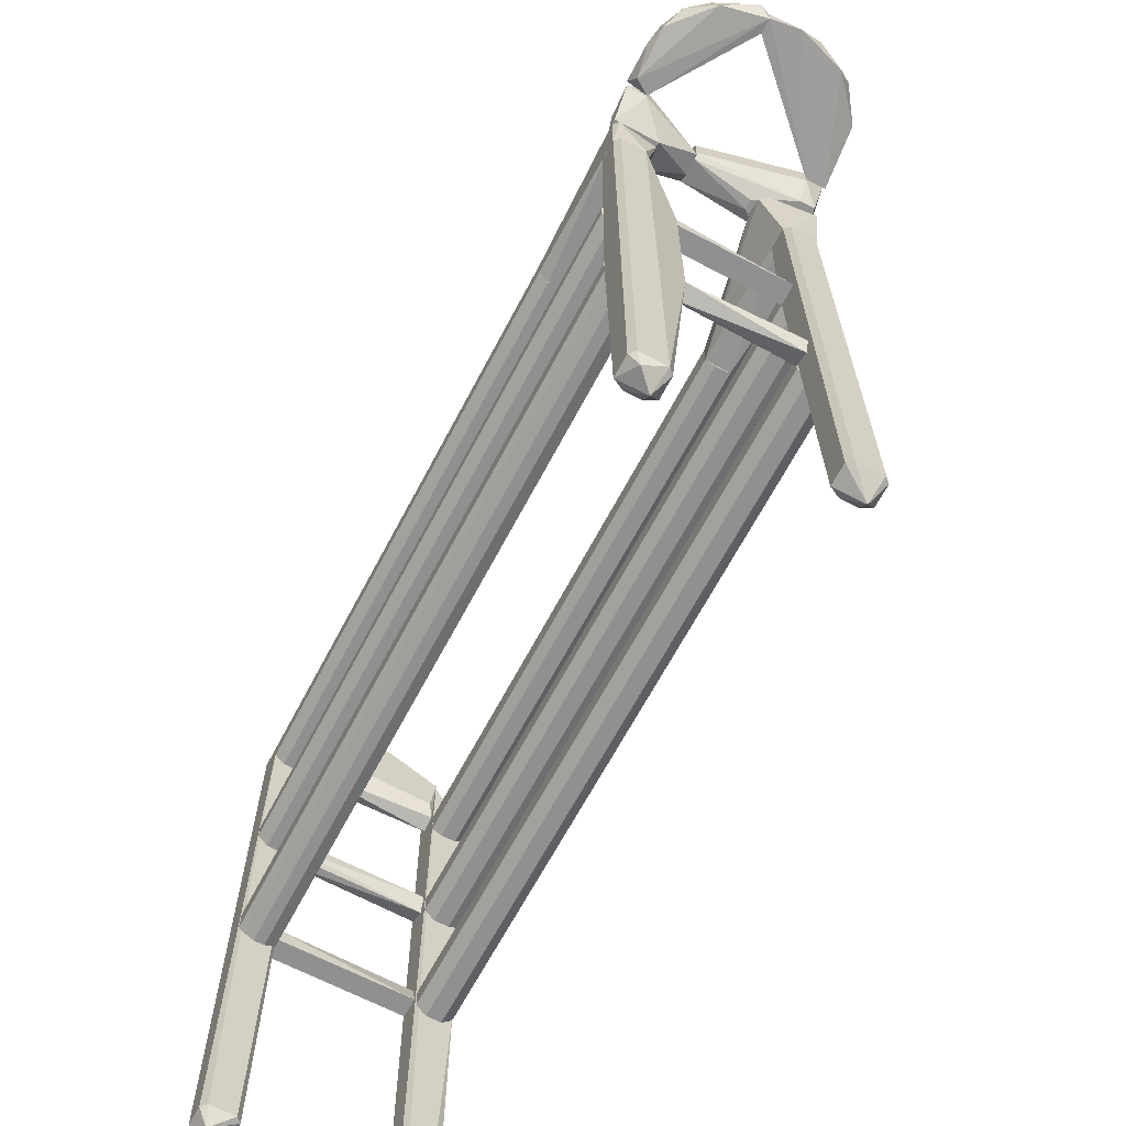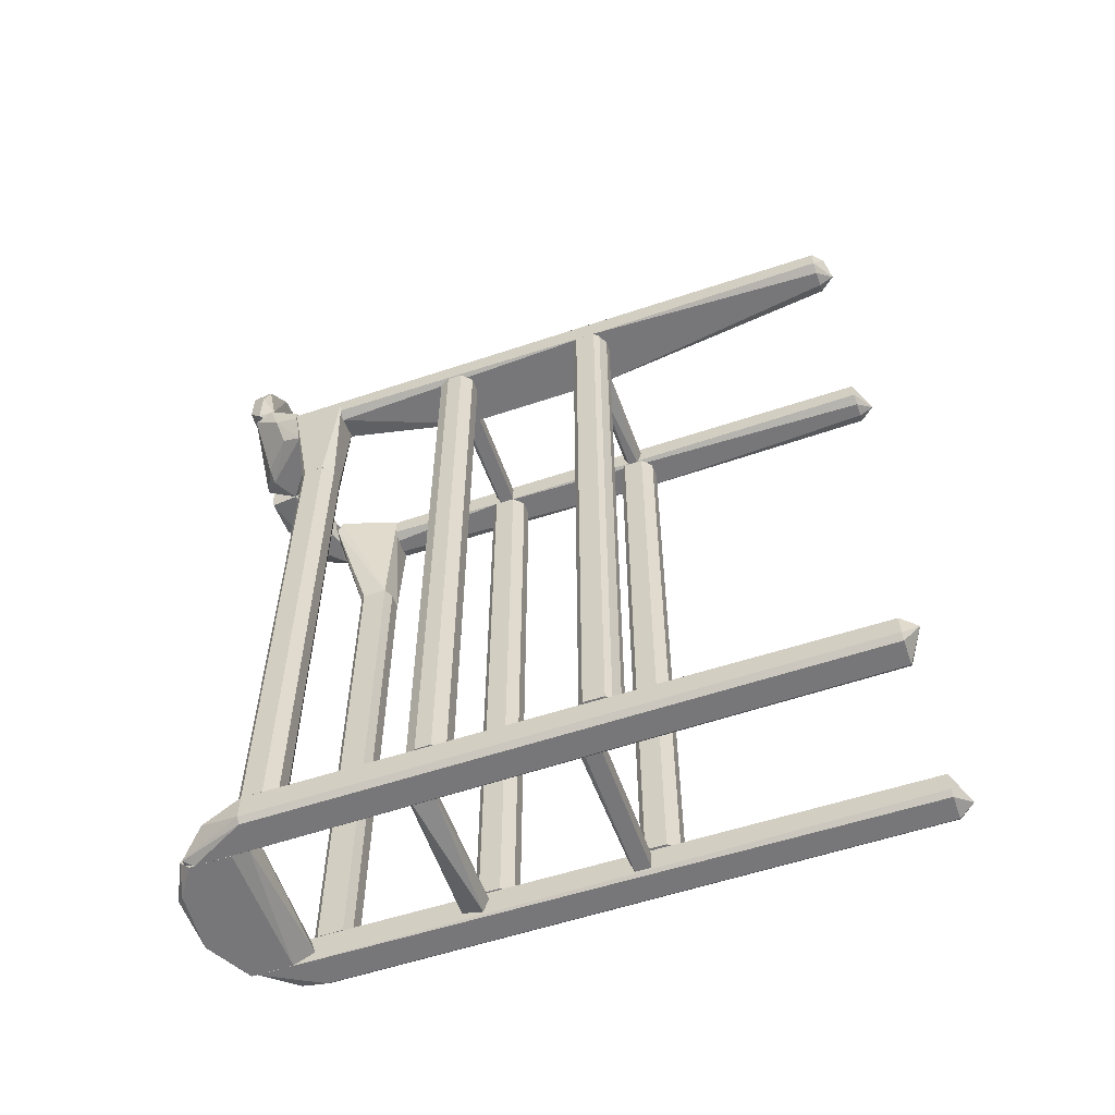
<metadata>
{"format":"obj","ext":"obj","renderer":"f3d","projection":"perspective","resolution":1024,"background":"white","views":[{"elev":-65.8,"azim":-27.8,"up":"+Y"},{"elev":-57.2,"azim":-70.8,"up":"+Z"}]}
</metadata>
<code>
o Mesh1_ACD.020_Mesh1_ACD
v 0 0 0
v 0.3065 0.9129 -1.41
v 0.03491 0.8626 -1.39
v 0.03491 0.8626 -1.41
v 0.3065 0.8626 -1.39
v 0.03491 0.9028 -1.38
v 0.03491 0.9028 -1.42
v 0.3065 0.8727 -1.42
v 0.3065 0.9028 -1.38
v 0.03491 0.8727 -1.38
v 0.03491 0.9129 -1.4
f 6 9 11
f 3 4 5
f 4 3 6
f 4 6 7
f 5 4 8
f 2 5 8
f 7 2 8
f 4 7 8
f 5 2 9
f 9 6 10
f 3 5 10
f 6 3 10
f 5 9 10
f 2 7 11
f 7 6 11
f 9 2 11
o Mesh1_ACD.019_Mesh1_ACD.020
v 0 0 0
v 0.03491 0.591 -1.38
v 0.3065 0.591 -1.42
v 0.3065 0.5608 -1.42
v 0.03491 0.591 -1.42
v 0.3065 0.601 -1.39
v 0.03491 0.5608 -1.38
v 0.3065 0.5608 -1.38
v 0.03491 0.5608 -1.42
v 0.03491 0.601 -1.41
f 17 14 21
f 14 15 16
f 15 14 17
f 13 16 18
f 17 13 19
f 15 17 19
f 18 15 19
f 13 18 19
f 16 15 20
f 15 18 20
f 18 16 20
f 14 16 21
f 16 13 21
f 13 17 21
o Mesh1_ACD.018_Mesh1_ACD.019
v 0 0 0
v 0.216 1.366 -1.43
v 0.03491 1.195 -1.39
v 0.03491 1.215 -1.38
v 0.3065 1.205 -1.38
v 0.1959 1.366 -1.37
v 0.3065 1.235 -1.43
v 0.03491 1.315 -1.43
v 0.3065 1.315 -1.37
v 0.03491 1.315 -1.37
v 0.03491 1.205 -1.42
v 0.1154 1.376 -1.41
v 0.3065 1.195 -1.41
v 0.3065 1.335 -1.41
v 0.2965 1.235 -1.37
v 0.2261 1.376 -1.39
v 0.03491 1.235 -1.43
v 0.03491 1.245 -1.37
v 0.09529 1.366 -1.38
v 0.3065 1.315 -1.43
v 0.03491 1.335 -1.41
v 0.09529 1.356 -1.43
f 42 33 43
f 25 24 26
f 24 25 29
f 23 28 29
f 26 28 30
f 29 25 31
f 30 27 31
f 24 29 32
f 26 24 34
f 28 26 34
f 24 32 34
f 32 28 34
f 30 28 35
f 25 26 36
f 26 30 36
f 30 31 36
f 27 30 37
f 23 33 37
f 35 23 37
f 30 35 37
f 29 28 38
f 28 32 38
f 32 29 38
f 31 25 39
f 25 36 39
f 36 31 39
f 31 27 40
f 27 37 40
f 37 33 40
f 28 23 41
f 23 35 41
f 35 28 41
f 29 31 42
f 31 40 42
f 40 33 42
f 23 29 43
f 33 23 43
f 29 42 43
o Mesh1_ACD.017_Mesh1_ACD.018
v 0 0 0
v 0.3267 0.8224 -0.03211
v 0.3669 0.8928 -1.37
v 0.377 0.8827 -1.37
v 0.3669 0.8928 -0.03211
v 0.3066 0.8827 -1.37
v 0.377 0.8324 -1.37
v 0.3166 0.8928 -0.03211
v 0.377 0.8324 -0.03211
v 0.3267 0.8224 -1.37
v 0.3066 0.8425 -0.03211
v 0.3066 0.8425 -1.37
v 0.3568 0.8224 -0.03211
v 0.377 0.8827 -0.03211
v 0.3166 0.8928 -1.37
v 0.3066 0.8827 -0.03211
v 0.3568 0.8224 -1.37
f 56 53 60
f 47 46 48
f 46 47 49
f 49 47 50
f 48 46 51
f 45 48 51
f 48 45 52
f 50 47 52
f 49 50 53
f 45 51 54
f 53 45 54
f 53 54 55
f 49 53 55
f 54 49 55
f 52 45 56
f 50 52 56
f 45 53 56
f 47 48 57
f 52 47 57
f 48 52 57
f 46 49 58
f 51 46 58
f 49 51 58
f 51 49 59
f 54 51 59
f 49 54 59
f 53 50 60
f 50 56 60
o Mesh1_ACD.016_Mesh1_ACD.017
v 0 0 0
v 0.3267 0.5105 -0.03211
v 0.3669 0.5809 -1.37
v 0.377 0.5709 -1.37
v 0.3669 0.5809 -0.03211
v 0.3066 0.5709 -1.37
v 0.3568 0.5105 -1.37
v 0.377 0.5306 -0.03211
v 0.3166 0.5809 -0.03211
v 0.3066 0.5306 -1.37
v 0.3066 0.5306 -0.03211
v 0.377 0.5306 -1.37
v 0.3267 0.5105 -1.37
v 0.3568 0.5105 -0.03211
v 0.3166 0.5809 -1.37
v 0.377 0.5709 -0.03211
v 0.3066 0.5709 -0.03211
f 66 71 77
f 64 63 65
f 63 64 66
f 66 64 67
f 65 62 68
f 65 63 69
f 62 65 69
f 66 67 70
f 62 69 71
f 66 70 71
f 70 62 71
f 67 64 72
f 64 68 72
f 68 67 72
f 67 62 73
f 62 70 73
f 70 67 73
f 62 67 74
f 68 62 74
f 67 68 74
f 63 66 75
f 69 63 75
f 66 69 75
f 64 65 76
f 68 64 76
f 65 68 76
f 69 66 77
f 71 69 77
o Mesh1_ACD.015_Mesh1_ACD.016
v 0 0 0
v 0.03491 1.195 -1.37
v -0.03551 1.154 -0.2637
v -0.03551 1.195 -0.2637
v -0.03551 1.154 -1.37
v 0.03491 1.144 -0.2637
v 0.01479 1.134 -1.37
v 0.02485 1.205 -0.2637
v -0.02545 1.205 -1.37
v -0.01539 1.134 -0.2637
v 0.03491 1.144 -1.37
v -0.01539 1.134 -1.37
v 0.03491 1.195 -0.2637
v -0.02545 1.205 -0.2637
v 0.02485 1.205 -1.37
v -0.03551 1.195 -1.37
v 0.01479 1.134 -0.2637
f 87 84 94
f 80 81 82
f 81 80 83
f 82 79 84
f 81 83 85
f 79 82 86
f 80 82 87
f 83 80 87
f 79 83 88
f 83 84 88
f 84 79 88
f 82 84 89
f 87 82 89
f 84 87 89
f 83 79 90
f 79 85 90
f 85 83 90
f 81 85 91
f 86 81 91
f 85 86 91
f 85 79 92
f 79 86 92
f 86 85 92
f 82 81 93
f 81 86 93
f 86 82 93
f 84 83 94
f 83 87 94
o Mesh1_ACD.014_Mesh1_ACD.015
v 0 0 0
v 0.2261 1.376 -0.01199
v 0.2562 1.265 0.008128
v 0.2562 1.265 -0.01199
v 0.377 1.345 0.07855
v 0.1356 1.315 0.02823
v 0.3367 1.275 -0.03211
v 0.1356 1.315 -0.03211
v 0.3669 1.265 0.04836
v 0.1356 1.376 0.01819
v 0.3367 1.305 0.07855
v 0.2763 1.335 -0.03211
v 0.3367 1.356 0.07855
v 0.1456 1.376 -0.02205
v 0.377 1.345 0.05842
v 0.377 1.265 0.008128
v 0.3367 1.265 0.04836
v 0.1356 1.305 0.01819
v 0.2864 1.265 -0.03211
v 0.1356 1.366 0.02823
v 0.2864 1.345 -0.02205
f 96 109 115
f 97 98 103
f 102 100 104
f 103 99 105
f 101 102 106
f 96 104 107
f 105 99 107
f 100 105 107
f 104 96 108
f 102 104 108
f 96 106 108
f 106 102 108
f 96 107 109
f 107 99 109
f 103 98 110
f 99 103 110
f 109 99 110
f 101 109 110
f 97 103 111
f 103 105 111
f 105 100 111
f 98 97 112
f 100 102 112
f 102 98 112
f 97 111 112
f 111 100 112
f 98 102 113
f 102 101 113
f 110 98 113
f 101 110 113
f 104 100 114
f 107 104 114
f 100 107 114
f 106 96 115
f 101 106 115
f 109 101 115
o Mesh1_ACD.013_Mesh1_ACD.014
v 0 0 0
v 0.2462 1.376 0.2999
v 0.377 1.356 0.07855
v 0.377 1.315 0.07855
v 0.1356 1.366 0.2697
v 0.2964 1.335 0.2797
v 0.1356 1.335 0.2999
v 0.3669 1.376 0.1892
v 0.3367 1.315 0.07855
v 0.3367 1.366 0.08863
v 0.1356 1.376 0.2999
v 0.3669 1.335 0.1992
v 0.1959 1.335 0.3099
v 0.3467 1.376 0.1188
v 0.3266 1.366 0.2596
v 0.1356 1.335 0.2697
v 0.3367 1.356 0.07855
f 120 125 132
f 118 119 124
f 120 122 126
f 117 123 126
f 125 120 126
f 119 118 127
f 121 119 127
f 118 123 127
f 121 117 128
f 119 121 128
f 124 119 128
f 122 124 128
f 126 122 128
f 117 126 128
f 123 118 129
f 118 125 129
f 126 123 129
f 125 126 129
f 117 121 130
f 123 117 130
f 121 127 130
f 127 123 130
f 122 120 131
f 120 124 131
f 124 122 131
f 118 124 132
f 124 120 132
f 125 118 132
o Mesh1_ACD.012_Mesh1_ACD.013
v 0 0 0
v 0.08521 1.345 -0.03211
v -0.03551 1.245 0.02823
v -0.03551 1.245 0.008128
v -0.02545 1.356 0.06849
v 0.1355 1.305 0.02823
v 0.04498 1.245 -0.03211
v 0.1355 1.376 0.01819
v 0.004735 1.305 0.07855
v 0.05501 1.245 0.02823
v 0.1355 1.315 -0.03211
v -0.005326 1.285 -0.02205
v 0.1154 1.376 -0.01199
v 0.004735 1.356 0.07855
v 0.1355 1.295 -0.01199
v 0.05501 1.345 -0.02205
v -0.03551 1.315 0.07855
v -0.005326 1.245 -0.03211
v -0.03551 1.295 0.01819
f 150 136 151
f 135 136 139
f 135 139 142
f 138 141 142
f 141 135 142
f 139 134 143
f 140 138 143
f 137 140 145
f 143 134 145
f 140 143 145
f 140 137 146
f 138 140 146
f 141 138 146
f 142 139 147
f 138 142 147
f 143 138 147
f 139 143 147
f 134 144 148
f 145 134 148
f 137 145 148
f 136 135 149
f 135 141 149
f 146 137 149
f 141 146 149
f 134 139 150
f 139 136 150
f 144 134 150
f 144 150 151
f 137 148 151
f 148 144 151
f 136 149 151
f 149 137 151
o Mesh1_ACD.011_Mesh1_ACD.012
v 0 0 0
v 0.1355 1.376 0.2999
v -0.03551 1.345 0.1591
v -0.02545 1.335 0.1992
v 0.004735 1.315 0.07855
v -0.02545 1.376 0.1188
v 0.1355 1.335 0.2999
v 0.03492 1.376 0.2697
v 0.004735 1.366 0.08863
v 0.1355 1.376 0.2697
v 0.04498 1.335 0.2797
v -0.02545 1.315 0.09868
v -0.02545 1.376 0.1892
v -0.03551 1.345 0.07855
v 0.1355 1.335 0.2697
v 0.1154 1.366 0.3099
v -0.005326 1.366 0.2395
f 159 164 168
f 153 157 159
f 160 157 161
f 157 153 161
f 153 158 161
f 156 160 161
f 155 154 163
f 156 158 163
f 162 155 163
f 158 162 163
f 154 155 164
f 157 154 164
f 159 157 164
f 154 157 165
f 160 156 165
f 157 160 165
f 163 154 165
f 156 163 165
f 158 156 166
f 161 158 166
f 156 161 166
f 158 153 167
f 153 159 167
f 162 158 167
f 159 162 167
f 155 162 168
f 162 159 168
f 164 155 168
o Mesh1_ACD.010_Mesh1_ACD.011
v 0 0 0
v 0.3065 0.02769 -0.02205
v 0.377 1.134 -0.02205
v 0.377 1.134 0.01818
v 0.377 0.02769 0.01818
v 0.3065 1.134 0.01818
v 0.3166 0.02769 0.02825
v 0.3065 0.8826 -0.03211
v 0.3568 0.02769 -0.03211
v 0.3669 1.134 0.02825
v 0.377 0.5308 -0.03211
v 0.3267 1.134 -0.03211
v 0.3166 1.134 0.02825
v 0.3669 0.02769 0.02825
v 0.3065 0.02769 0.01818
v 0.377 0.02769 -0.02205
v 0.3267 0.02769 -0.03211
v 0.3568 -0.002578 -0.01199
v 0.3065 1.134 -0.02205
v 0.3568 1.134 -0.03211
f 179 180 188
f 171 172 173
f 172 171 174
f 170 174 176
f 173 172 178
f 172 174 178
f 171 173 179
f 177 176 179
f 174 171 180
f 179 176 180
f 174 175 181
f 178 174 181
f 175 178 181
f 173 178 182
f 178 175 182
f 174 170 183
f 175 174 183
f 179 173 184
f 177 179 184
f 170 176 185
f 176 177 185
f 185 177 186
f 173 182 186
f 182 175 186
f 183 170 186
f 175 183 186
f 184 173 186
f 177 184 186
f 170 185 186
f 176 174 187
f 174 180 187
f 180 176 187
f 171 179 188
f 180 171 188
o Mesh1_ACD.009_Mesh1_ACD.010
v 0 0 0
v 0.08521 0.8727 0.008127
v 0.3065 0.8727 -0.03211
v 0.3065 0.8425 -0.03211
v 0.08521 0.8727 -0.03211
v 0.3065 0.8827 -0.001933
v 0.08521 0.8425 0.008127
v 0.3065 0.8425 0.008127
v 0.08521 0.8425 -0.03211
v 0.08521 0.8827 -0.02205
f 194 191 198
f 191 192 193
f 192 191 194
f 190 193 195
f 194 190 196
f 192 194 196
f 195 192 196
f 190 195 196
f 193 192 197
f 192 195 197
f 195 193 197
f 191 193 198
f 193 190 198
f 190 194 198
o Mesh1_ACD.008_Mesh1_ACD.009
v 0 0 0
v 0.08521 0.5407 0.008127
v 0.3065 0.5608 -0.03211
v 0.3065 0.5407 -0.03211
v 0.08521 0.5608 -0.03211
v 0.3065 0.5709 -0.001933
v 0.3065 0.5306 -0.001933
v 0.08521 0.5306 -0.02205
v 0.08521 0.5709 -0.001933
v 0.3065 0.5608 0.008127
v 0.08521 0.5709 -0.02205
f 207 204 209
f 201 202 203
f 202 201 204
f 202 204 205
f 203 202 206
f 200 203 206
f 205 200 206
f 202 205 206
f 203 200 207
f 204 207 208
f 200 205 208
f 205 204 208
f 207 200 208
f 201 203 209
f 204 201 209
f 203 207 209
o Mesh1_ACD.007_Mesh1_ACD.008
v 0 0 0
v 0.03491 0.8827 -1.37
v -0.03551 0.8425 -0.03211
v -0.01539 0.8224 -0.03211
v -0.03551 0.8425 -1.37
v -0.02545 0.8928 -0.03211
v 0.03491 0.8324 -0.03211
v 0.01479 0.8224 -1.37
v -0.02545 0.8928 -1.37
v 0.02485 0.8928 -0.03211
v 0.03491 0.8324 -1.37
v -0.01539 0.8224 -1.37
v -0.03551 0.8727 -1.37
v 0.03491 0.8827 -0.03211
v 0.02485 0.8928 -1.37
v 0.01479 0.8224 -0.03211
v -0.03551 0.8727 -0.03211
f 215 222 226
f 213 212 214
f 212 213 215
f 215 213 216
f 214 211 217
f 211 214 218
f 218 215 219
f 215 216 219
f 211 216 220
f 217 211 220
f 216 217 220
f 213 214 221
f 217 213 221
f 214 217 221
f 214 212 222
f 218 214 222
f 215 218 222
f 216 211 223
f 211 219 223
f 219 216 223
f 211 218 224
f 218 219 224
f 219 211 224
f 216 213 225
f 213 217 225
f 217 216 225
f 212 215 226
f 222 212 226
o Mesh1_ACD.006_Mesh1_ACD.007
v 0 0 0
v 0.3065 0.02771 -1.38
v 0.377 1.214 -1.41
v 0.3669 1.245 -1.42
v 0.3065 1.305 -1.37
v 0.3065 1.305 -1.43
v 0.3669 0.02771 -1.43
v 0.377 0.5306 -1.37
v 0.3166 0.02771 -1.43
v 0.3568 0.02771 -1.37
v 0.377 1.194 -1.37
v 0.377 0.02771 -1.42
v 0.3669 1.194 -1.43
v 0.3065 0.02771 -1.42
v 0.3166 0.02771 -1.37
v 0.377 0.02771 -1.38
v 0.3568 -0.002578 -1.41
v 0.3367 1.305 -1.39
v 0.377 1.194 -1.42
f 238 239 245
f 228 231 232
f 232 233 235
f 234 231 236
f 229 230 237
f 234 229 237
f 231 234 237
f 229 234 238
f 232 230 239
f 233 232 239
f 238 233 239
f 228 232 240
f 232 235 240
f 231 228 241
f 236 231 241
f 234 236 242
f 238 234 242
f 238 242 243
f 235 233 243
f 233 238 243
f 228 240 243
f 240 235 243
f 241 228 243
f 236 241 243
f 242 236 243
f 232 231 244
f 230 232 244
f 237 230 244
f 231 237 244
f 230 229 245
f 229 238 245
f 239 230 245
o Mesh1_ACD.005_Mesh1_ACD.006
v 0 0 0
v 0.377 1.195 -1.37
v 0.3065 1.144 -0.2637
v 0.3065 1.195 -0.2637
v 0.3065 1.144 -1.37
v 0.377 1.154 -0.2637
v 0.3568 1.134 -1.37
v 0.3166 1.205 -1.37
v 0.3669 1.205 -0.2637
v 0.3267 1.134 -0.2637
v 0.377 1.154 -1.37
v 0.3568 1.134 -0.2637
v 0.3065 1.195 -1.37
v 0.3166 1.205 -0.2637
v 0.3669 1.205 -1.37
v 0.377 1.195 -0.2637
v 0.3267 1.134 -1.37
f 252 255 262
f 248 249 250
f 249 248 251
f 250 247 252
f 247 250 253
f 249 251 254
f 248 250 255
f 251 248 255
f 247 251 256
f 251 252 256
f 252 247 256
f 252 251 257
f 251 255 257
f 255 252 257
f 250 249 258
f 249 253 258
f 253 250 258
f 253 249 259
f 249 254 259
f 254 253 259
f 247 253 260
f 254 247 260
f 253 254 260
f 251 247 261
f 247 254 261
f 254 251 261
f 250 252 262
f 255 250 262
o Mesh1_ACD.004_Mesh1_ACD.005
v 0 0 0
v 0.03491 0.5709 -1.37
v -0.03551 0.5306 -0.03211
v -0.02545 0.5206 -0.03211
v -0.03551 0.5306 -1.37
v -0.02545 0.5809 -0.03211
v 0.03491 0.5206 -0.03211
v 0.01479 0.5105 -1.37
v -0.03551 0.5709 -1.37
v 0.03491 0.5709 -0.03211
v 0.02485 0.5809 -1.37
v 0.03491 0.5206 -1.37
v -0.005324 0.5105 -0.03211
v -0.02545 0.5809 -1.37
v 0.02485 0.5809 -0.03211
v -0.005324 0.5105 -1.37
v -0.03551 0.5709 -0.03211
v 0.01479 0.5105 -0.03211
v -0.02545 0.5206 -1.37
f 267 278 281
f 266 265 267
f 265 266 268
f 268 266 269
f 267 264 270
f 267 265 271
f 264 267 271
f 269 264 272
f 268 269 272
f 264 271 273
f 272 264 273
f 264 269 274
f 270 264 274
f 269 270 274
f 269 266 275
f 271 268 276
f 273 271 276
f 268 273 276
f 268 272 277
f 273 268 277
f 272 273 277
f 267 270 278
f 275 266 278
f 270 275 278
f 265 268 279
f 271 265 279
f 268 271 279
f 270 269 280
f 269 275 280
f 275 270 280
f 266 267 281
f 278 266 281
o Mesh1_ACD.003_Mesh1_ACD.004
v 0 0 0
v 0.3468 1.245 0.03831
v 0.3367 1.265 -0.03212
v 0.2864 1.265 -0.03212
v 0.3568 1.134 -0.2635
v 0.3065 1.134 0.01816
v 0.377 1.134 0.01816
v 0.377 1.195 -0.2635
v 0.3065 1.144 -0.2635
v 0.377 1.265 0.03831
v 0.2663 1.255 0.01816
v 0.3166 1.205 -0.2635
v 0.2663 1.265 -0.012
v 0.377 1.154 -0.2635
v 0.3669 1.205 -0.2635
v 0.3166 1.134 0.02823
v 0.3065 1.195 -0.2635
v 0.2864 1.265 0.02823
v 0.377 1.265 0.008115
f 289 296 300
f 287 286 288
f 286 287 290
f 289 286 290
f 284 285 291
f 288 289 291
f 290 287 292
f 285 284 293
f 289 290 293
f 291 285 294
f 290 292 294
f 285 293 294
f 288 286 295
f 286 289 295
f 289 288 295
f 293 284 296
f 289 293 296
f 287 288 297
f 291 283 297
f 288 291 297
f 292 287 297
f 293 290 298
f 290 294 298
f 294 293 298
f 283 291 299
f 291 294 299
f 294 292 299
f 297 283 299
f 292 297 299
f 284 291 300
f 291 289 300
f 296 284 300
o Mesh1_ACD.002_Mesh1_ACD.003
v 0 0 0
v 0.02485 1.134 0.02825
v 0.0349 1.245 -0.03212
v -0.005323 1.245 -0.03212
v 0.01478 1.134 -0.2635
v -0.03551 1.134 0.01817
v -0.03551 1.195 -0.2635
v -0.03551 1.245 0.01817
v 0.0349 1.195 -0.2635
v 0.05503 1.245 0.01817
v 0.0349 1.144 -0.2635
v -0.03551 1.154 -0.2635
v 0.0349 1.134 0.01817
v -0.02544 1.205 -0.2635
v -0.01538 1.134 -0.2635
v -0.02544 1.245 0.02825
v 0.05503 1.225 -0.01202
v 0.02485 1.205 -0.2635
f 309 314 318
f 305 302 306
f 303 304 308
f 307 306 308
f 305 307 309
f 303 308 310
f 305 309 311
f 306 307 312
f 307 305 312
f 302 305 313
f 310 302 313
f 305 311 313
f 304 303 314
f 308 304 314
f 307 308 314
f 309 307 314
f 305 306 315
f 312 305 315
f 306 312 315
f 306 302 316
f 308 306 316
f 310 308 316
f 302 310 316
f 309 310 317
f 311 309 317
f 310 313 317
f 313 311 317
f 303 310 318
f 310 309 318
f 314 303 318
o Mesh1_ACD.001_Mesh1_ACD.002
v 0 0 0
v -0.01539 0.007549 0.01818
v 0.08521 0.8826 -0.02205
v 0.08521 0.8826 -0.001933
v -0.03551 1.134 -0.02205
v 0.0148 0.02769 -0.03211
v -0.02544 1.134 0.02825
v 0.02485 0.02769 0.02825
v -0.03551 0.02769 -0.02205
v 0.08521 0.5407 -0.03211
v 0.02485 1.134 0.02825
v -0.01539 1.134 -0.03211
v -0.03551 0.02769 0.01818
v 0.08521 0.5407 0.008117
v 0.0349 0.02769 -0.02205
v 0.0349 1.134 -0.02205
v -0.03551 0.5308 -0.03211
v -0.02544 0.02769 0.02825
v 0.08521 0.8725 -0.03211
v -0.03551 1.134 0.01818
v 0.0349 0.02769 0.01818
v 0.08521 0.8725 0.008117
v -0.01539 0.02769 -0.03211
v 0.0148 -0.002578 -0.01199
v 0.0349 1.134 0.01818
f 329 340 343
f 321 322 328
f 323 325 329
f 325 326 329
f 328 324 330
f 323 329 330
f 327 320 331
f 323 327 331
f 328 322 332
f 329 326 332
f 324 328 333
f 328 332 333
f 322 321 334
f 330 329 334
f 327 323 335
f 330 324 335
f 323 330 335
f 320 326 336
f 326 325 336
f 325 331 336
f 331 320 336
f 321 328 337
f 328 330 337
f 334 321 337
f 330 334 337
f 325 323 338
f 323 331 338
f 331 325 338
f 332 326 339
f 333 332 339
f 332 322 340
f 329 332 340
f 335 324 341
f 327 335 341
f 326 320 342
f 320 327 342
f 324 333 342
f 339 326 342
f 333 339 342
f 341 324 342
f 327 341 342
f 322 334 343
f 334 329 343
f 340 322 343
o Mesh1_ACD_Mesh1_ACD.001
v 0 0 0
v -0.01539 -0.002578 -1.39
v 0.03491 1.325 -1.42
v 0.02485 1.325 -1.42
v 0.03491 1.305 -1.37
v -0.03551 1.194 -1.37
v 0.02485 0.02771 -1.37
v -0.02545 0.02771 -1.43
v 0.03491 0.02771 -1.42
v -0.02545 1.194 -1.43
v -0.03551 0.02771 -1.38
v 0.03491 1.305 -1.43
v -0.03551 1.194 -1.42
v 0.02485 0.02771 -1.43
v -0.02545 0.02771 -1.37
v 0.03491 0.02771 -1.38
v -0.03551 0.02771 -1.42
v -0.01539 1.275 -1.39
f 356 349 361
f 346 347 348
f 348 349 350
f 346 348 352
f 347 346 355
f 346 352 355
f 353 347 355
f 351 353 355
f 347 353 356
f 353 351 356
f 354 349 356
f 345 351 357
f 352 345 357
f 355 352 357
f 351 355 357
f 345 350 358
f 350 349 358
f 354 345 358
f 349 354 358
f 350 345 359
f 348 350 359
f 352 348 359
f 345 352 359
f 351 345 360
f 345 354 360
f 356 351 360
f 354 356 360
f 348 347 361
f 349 348 361
f 347 356 361

</code>
